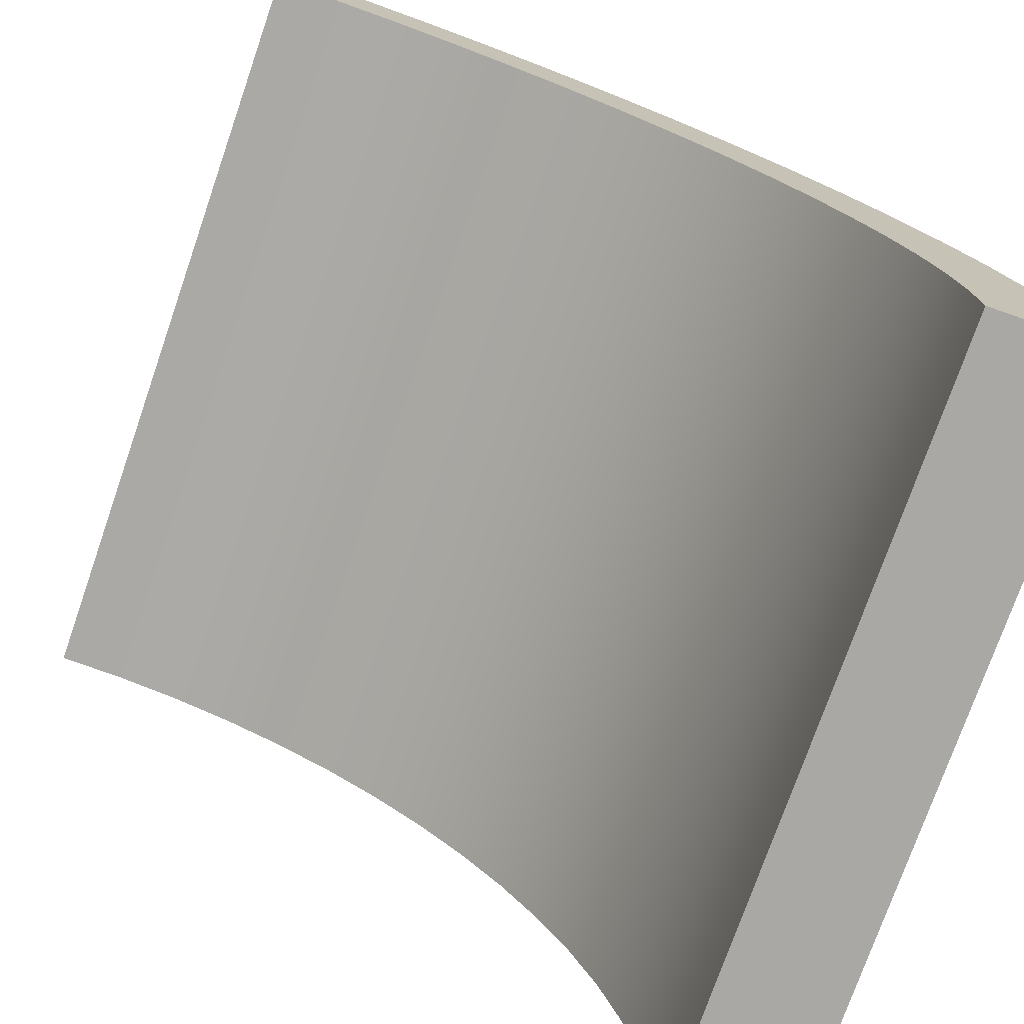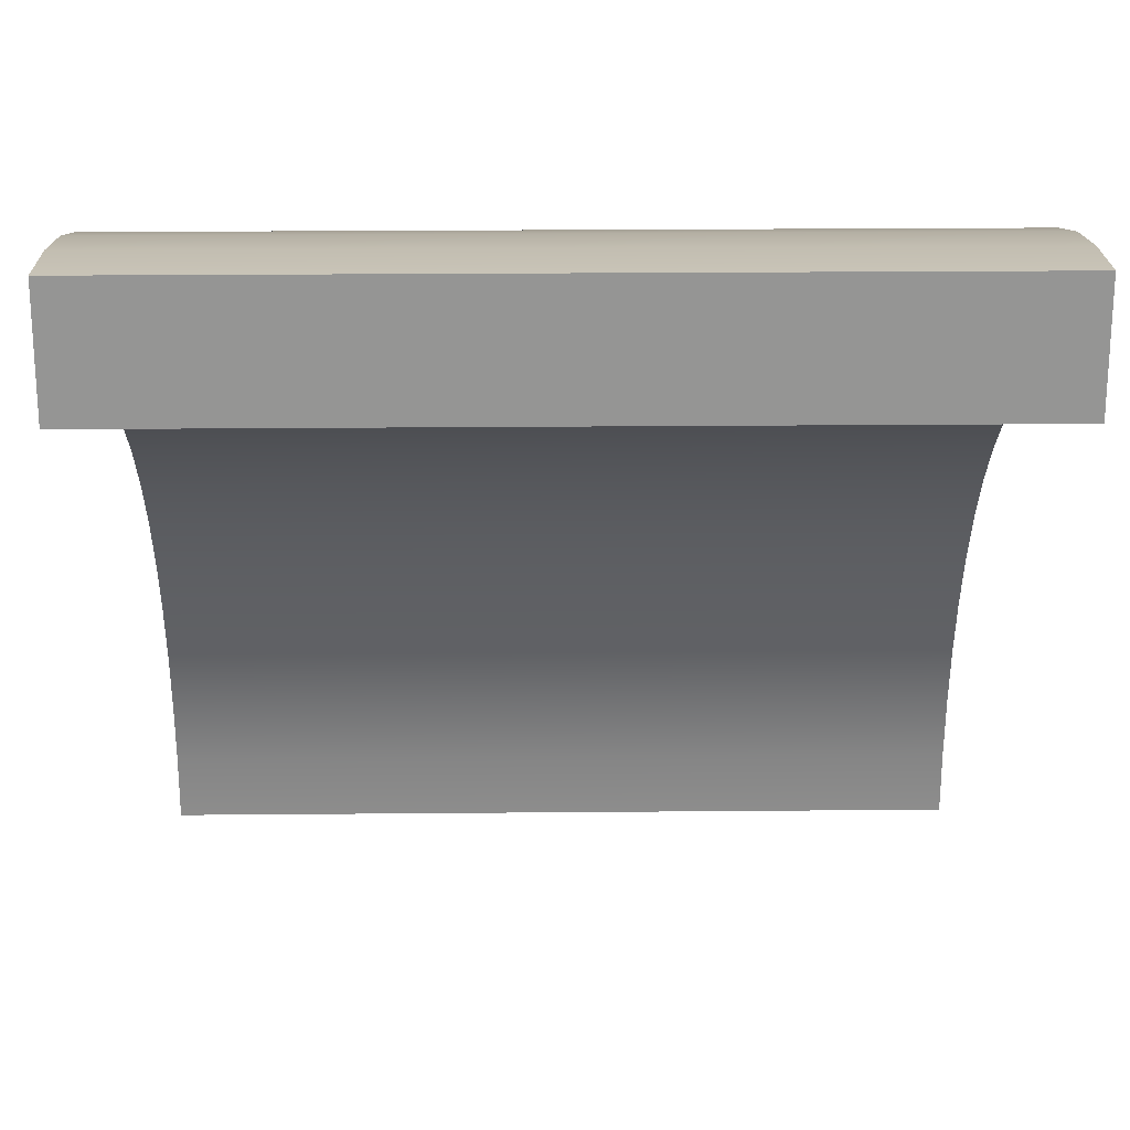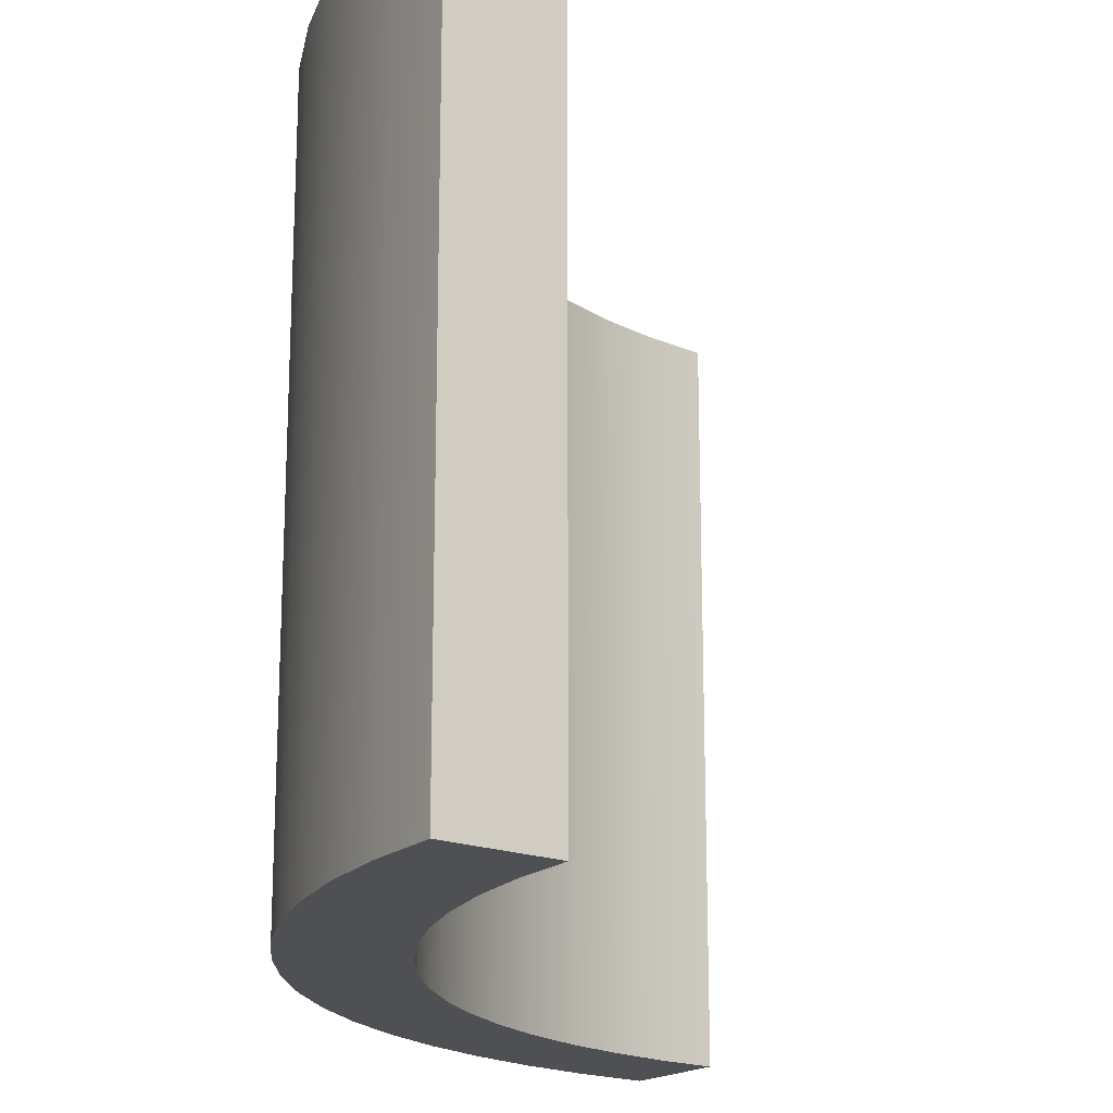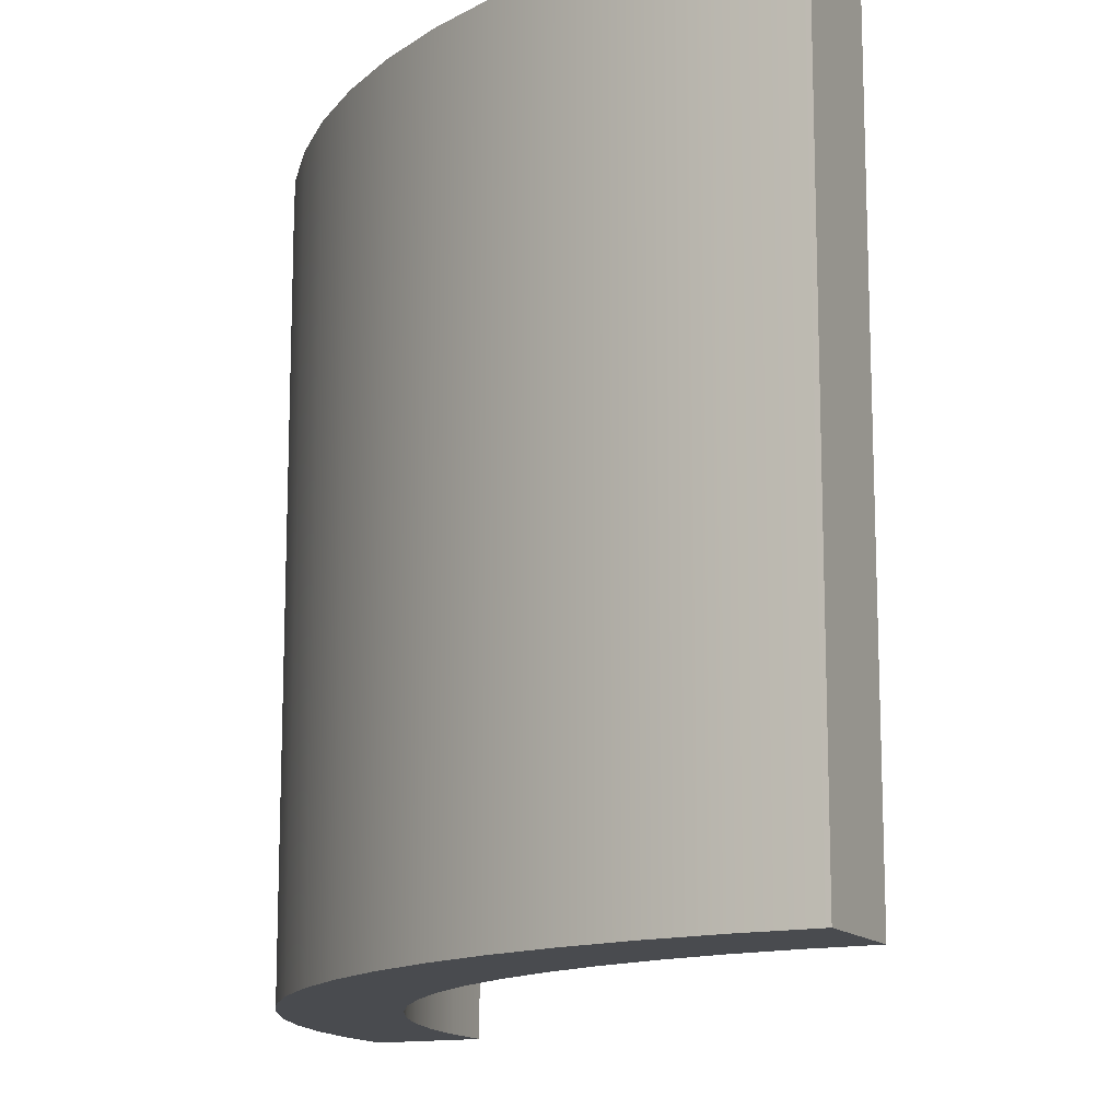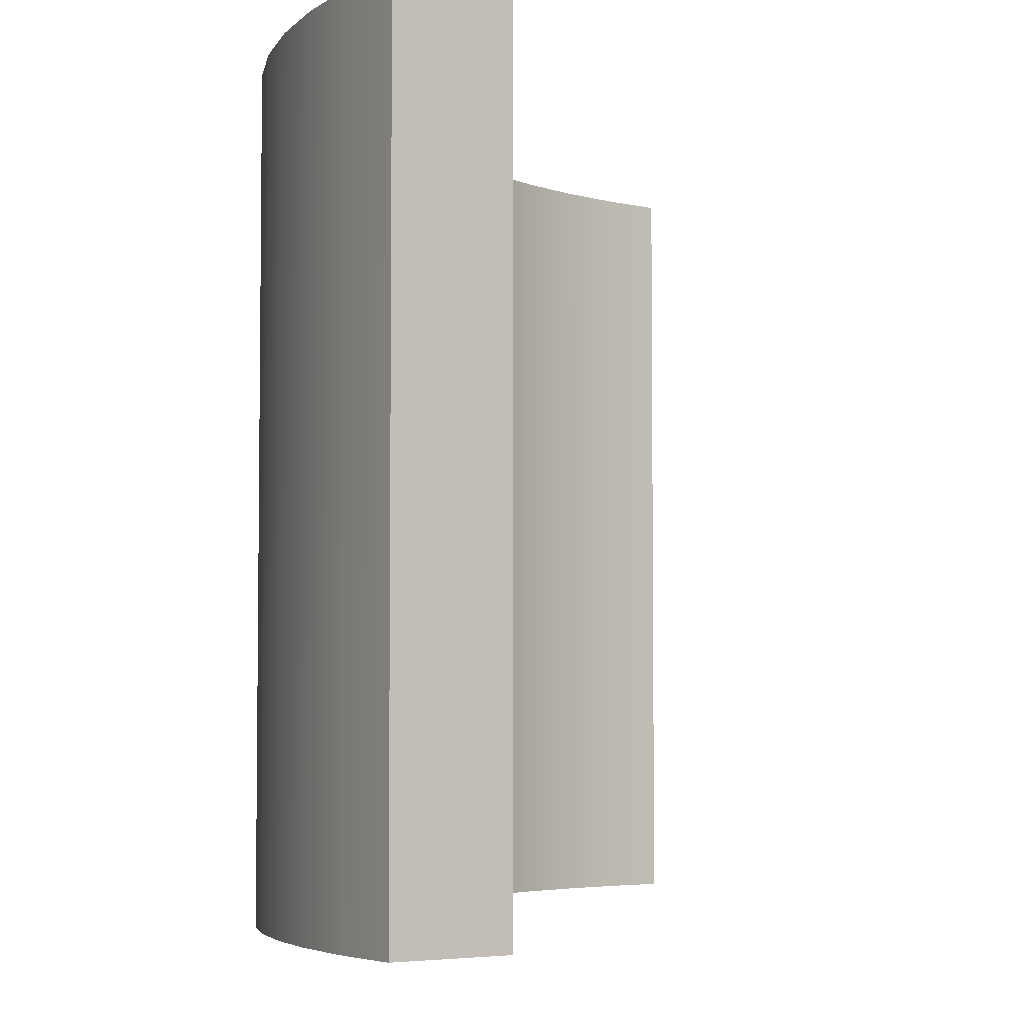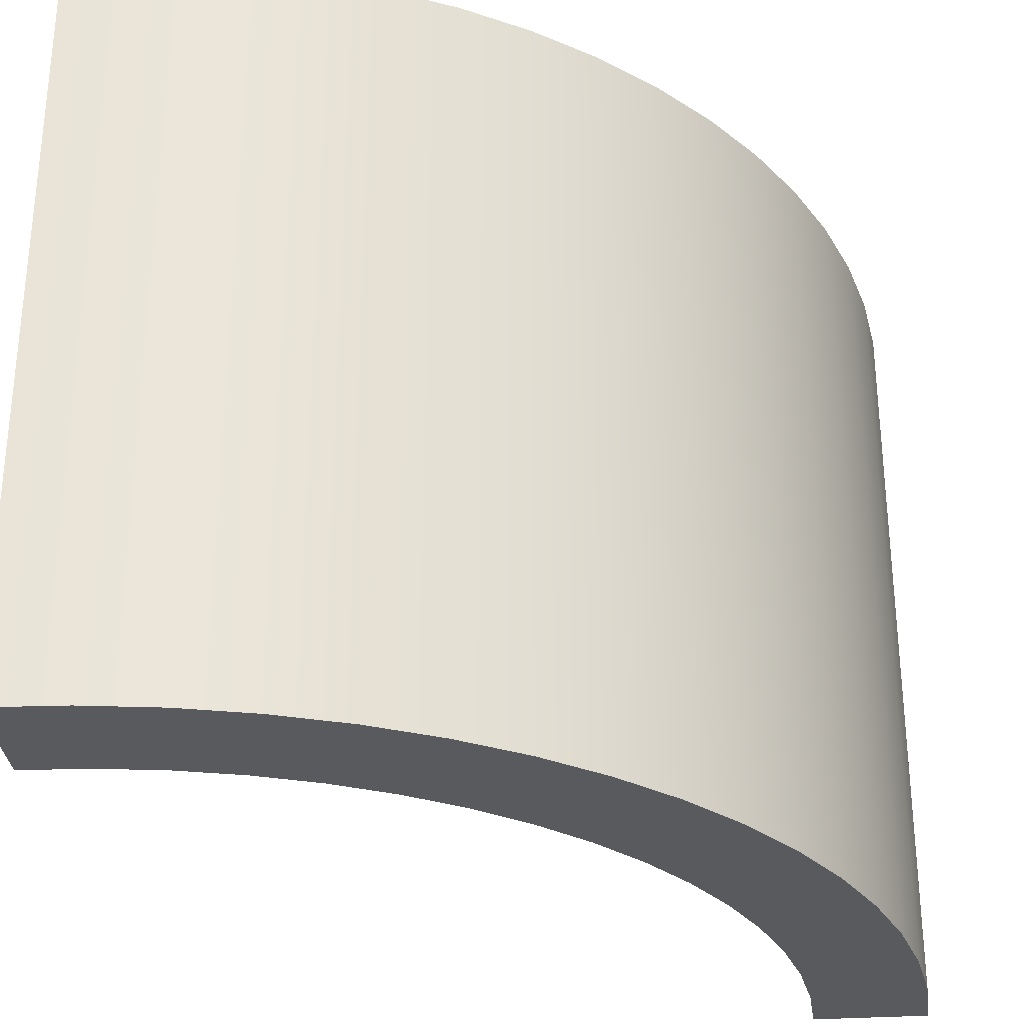
<metadata>
{"format":"obj","ext":"obj","renderer":"f3d","projection":"perspective","resolution":1024,"background":"white","views":[{"elev":-74.9,"azim":-19.1,"up":"+Z"},{"elev":22.7,"azim":-90.9,"up":"+Z"},{"elev":-18.9,"azim":144.0,"up":"+Y"},{"elev":-13.8,"azim":115.0,"up":"+Y"},{"elev":-4.5,"azim":144.9,"up":"+Y"},{"elev":-30.8,"azim":5.5,"up":"+Y"}]}
</metadata>
<code>
g Wall
v 100 -50 0
v 0 -50 100
v 9.802 -50 99.52
v 19.51 -50 98.08
v 29.03 -50 95.69
v 38.27 -50 92.39
v 47.14 -50 88.19
v 55.56 -50 83.15
v 63.44 -50 77.3
v 70.71 -50 70.71
v 77.3 -50 63.44
v 83.15 -50 55.56
v 88.19 -50 47.14
v 92.39 -50 38.27
v 95.69 -50 29.03
v 98.08 -50 19.51
v 99.52 -50 9.802
v 100 50 0
v 0 50 100
v 9.802 50 99.52
v 19.51 50 98.08
v 29.03 50 95.69
v 38.27 50 92.39
v 47.14 50 88.19
v 55.56 50 83.15
v 63.44 50 77.3
v 70.71 50 70.71
v 77.3 50 63.44
v 83.15 50 55.56
v 88.19 50 47.14
v 92.39 50 38.27
v 95.69 50 29.03
v 98.08 50 19.51
v 99.52 50 9.802
v 85 -50 0
v 0 -50 85
v 8.331 -50 84.59
v 16.58 -50 83.37
v 24.67 -50 81.34
v 32.53 -50 78.53
v 40.07 -50 74.96
v 47.22 -50 70.67
v 53.92 -50 65.71
v 60.1 -50 60.1
v 65.71 -50 53.92
v 70.67 -50 47.22
v 74.96 -50 40.07
v 78.53 -50 32.53
v 81.34 -50 24.67
v 83.37 -50 16.58
v 84.59 -50 8.331
v 85 50 0
v 0 50 85
v 8.331 50 84.59
v 16.58 50 83.37
v 24.67 50 81.34
v 32.53 50 78.53
v 40.07 50 74.96
v 47.22 50 70.67
v 53.92 50 65.71
v 60.1 50 60.1
v 65.71 50 53.92
v 70.67 50 47.22
v 74.96 50 40.07
v 78.53 50 32.53
v 81.34 50 24.67
v 83.37 50 16.58
v 84.59 50 8.331
f 19 2 3
f 20 3 4
f 21 4 5
f 22 5 6
f 23 6 7
f 24 7 8
f 25 8 9
f 26 9 10
f 27 10 11
f 28 11 12
f 29 12 13
f 30 13 14
f 31 14 15
f 32 15 16
f 33 16 17
f 34 17 1
f 19 3 20
f 20 4 21
f 21 5 22
f 22 6 23
f 23 7 24
f 24 8 25
f 25 9 26
f 26 10 27
f 27 11 28
f 28 12 29
f 29 13 30
f 30 14 31
f 31 15 32
f 32 16 33
f 33 17 34
f 34 1 18
f 50 66 67
f 51 68 35
f 63 46 62
f 3 2 36
f 3 37 38
f 4 3 38
f 4 38 39
f 5 4 39
f 6 5 39
f 7 6 40
f 42 59 43
f 8 7 41
f 9 8 42
f 9 43 44
f 10 9 44
f 10 44 45
f 11 10 45
f 11 45 46
f 12 11 46
f 13 12 46
f 13 47 48
f 14 13 48
f 56 40 39
f 15 14 48
f 16 15 49
f 17 16 50
f 57 56 23
f 1 17 51
f 60 44 43
f 68 50 67
f 62 46 45
f 55 39 38
f 54 38 37
f 37 53 54
f 54 53 20
f 64 48 47
f 49 66 50
f 61 45 44
f 41 58 42
f 45 61 62
f 19 20 53
f 20 21 54
f 21 22 55
f 22 23 56
f 23 24 57
f 44 60 61
f 24 25 58
f 25 26 59
f 43 59 60
f 26 27 60
f 48 65 49
f 27 28 61
f 62 28 63
f 28 29 63
f 42 58 59
f 29 30 63
f 64 30 65
f 30 31 65
f 31 32 65
f 41 57 58
f 32 33 66
f 67 33 68
f 33 34 68
f 34 18 68
f 56 55 22
f 50 68 51
f 55 54 21
f 47 63 64
f 38 54 55
f 37 3 36
f 40 6 39
f 41 7 40
f 42 8 41
f 43 9 42
f 47 13 46
f 49 15 48
f 50 16 49
f 51 17 50
f 35 1 51
f 24 58 57
f 25 59 58
f 26 60 59
f 27 61 60
f 28 62 61
f 30 64 63
f 32 66 65
f 33 67 66
f 18 52 68
f 65 48 64
f 40 57 41
f 40 56 57
f 49 65 66
f 46 63 47
f 39 55 56
f 19 53 2
f 2 53 36
f 36 53 37
f 52 35 68
f 1 35 18
f 18 35 52

</code>
